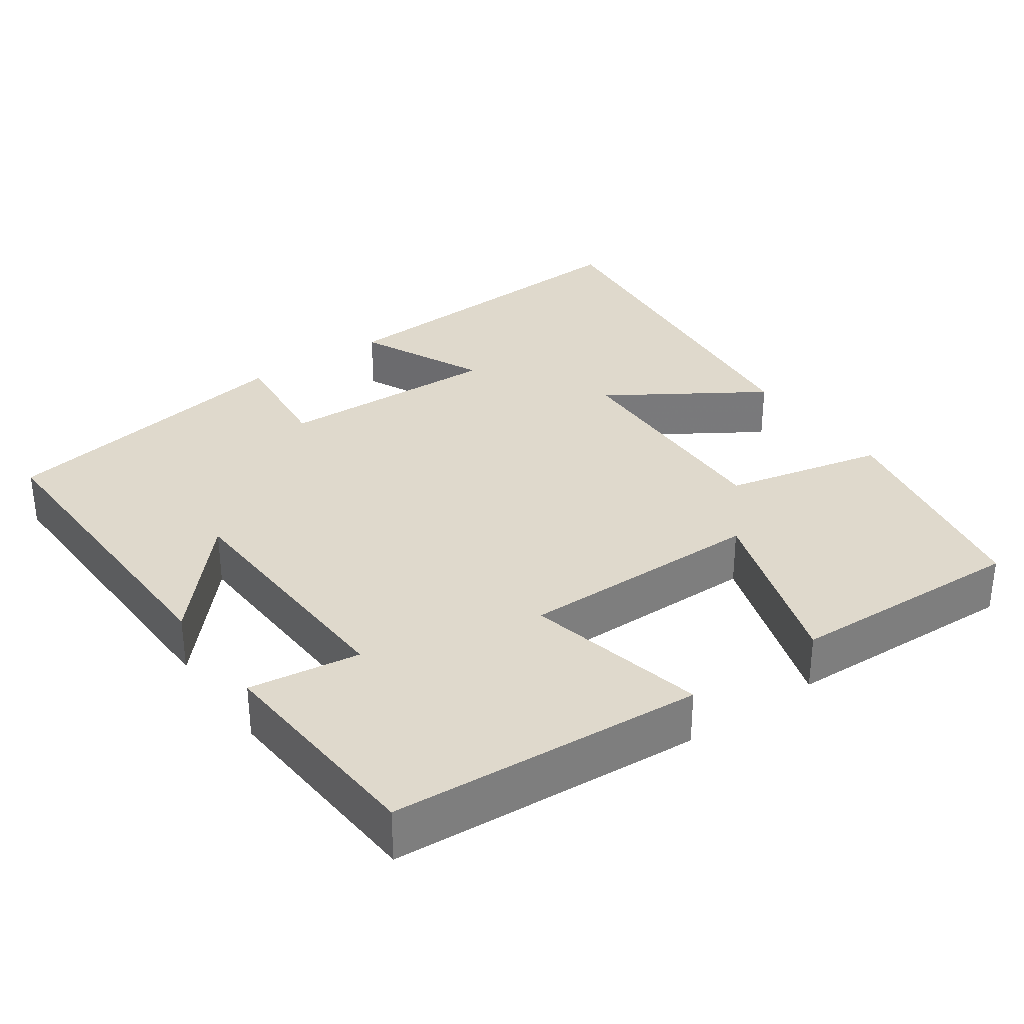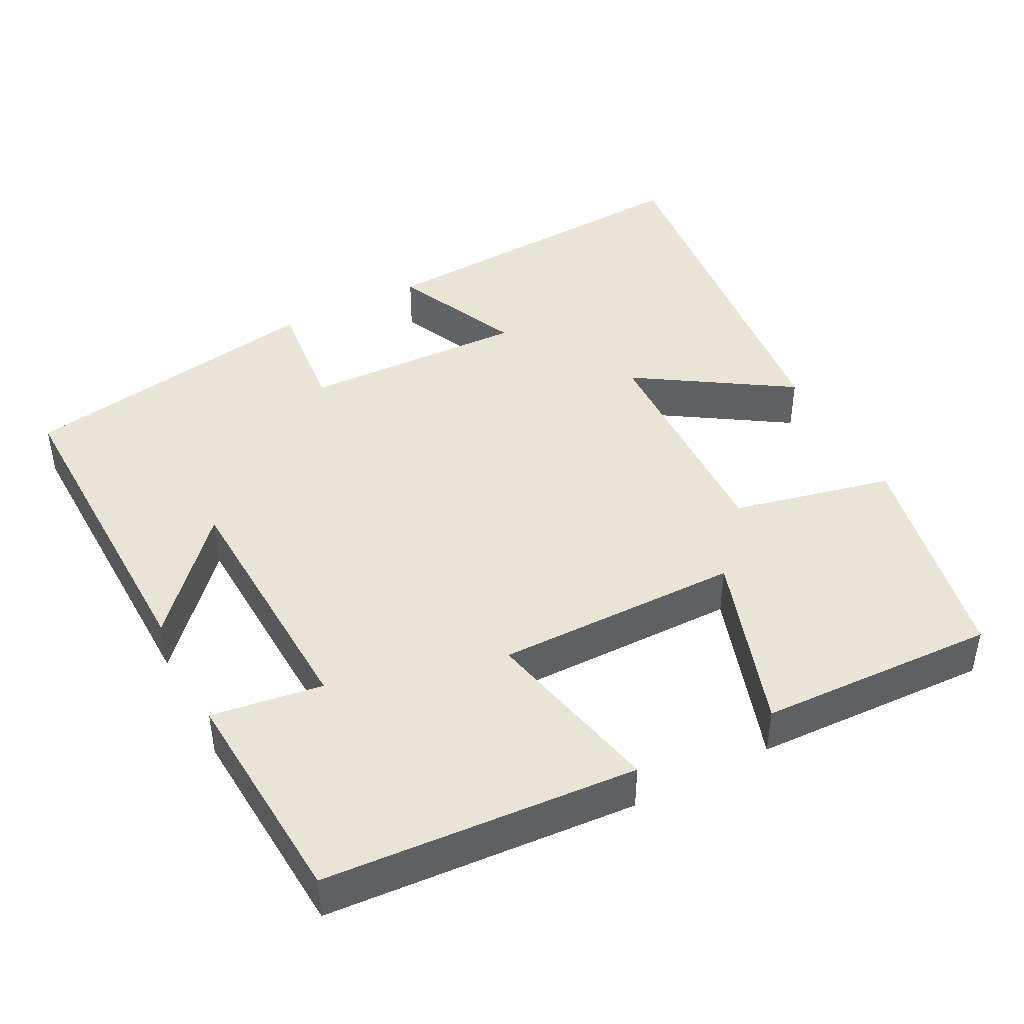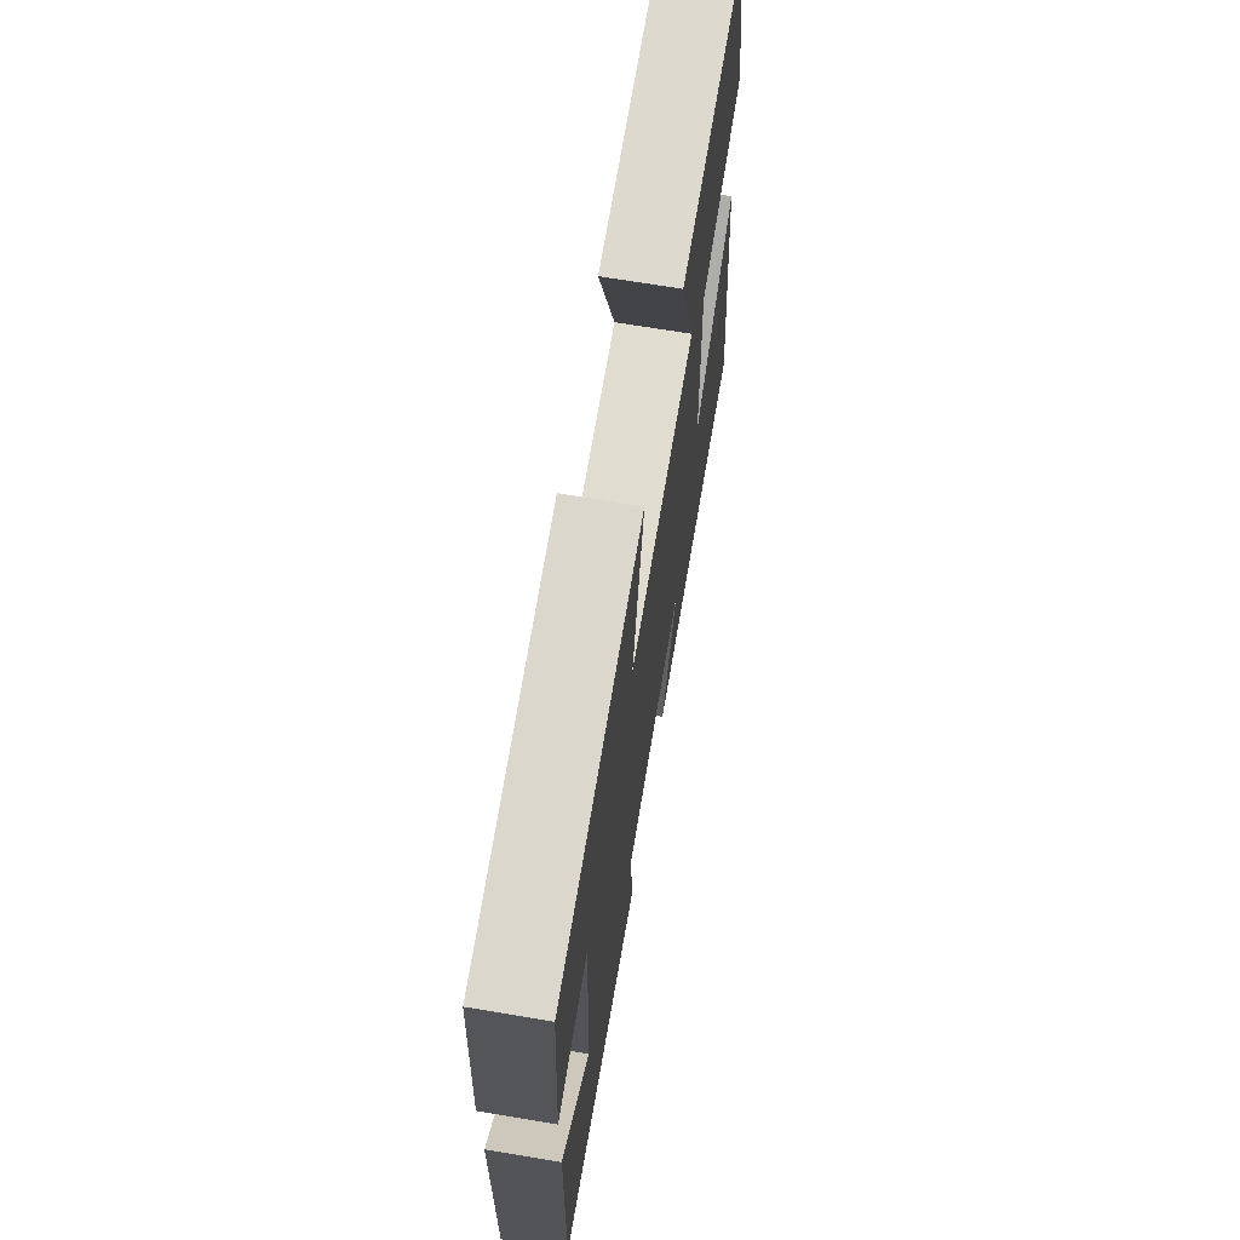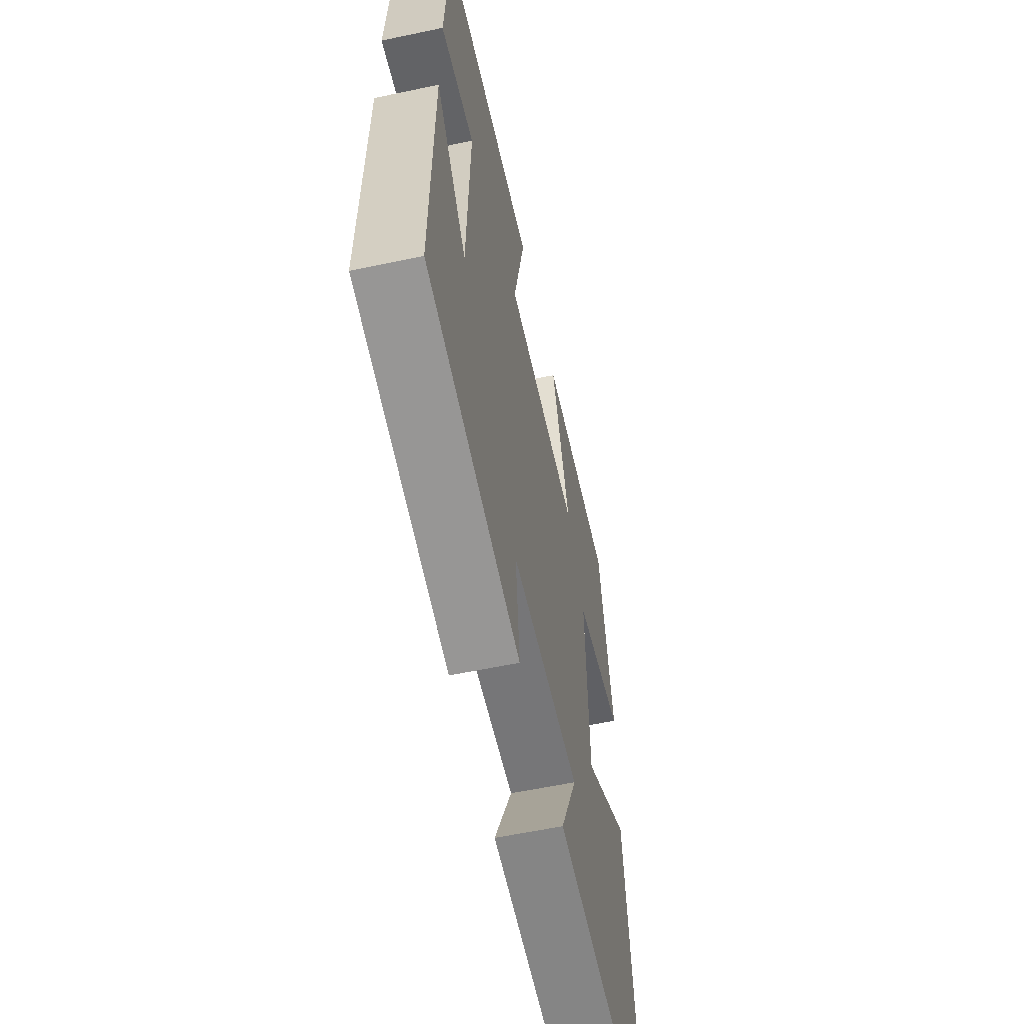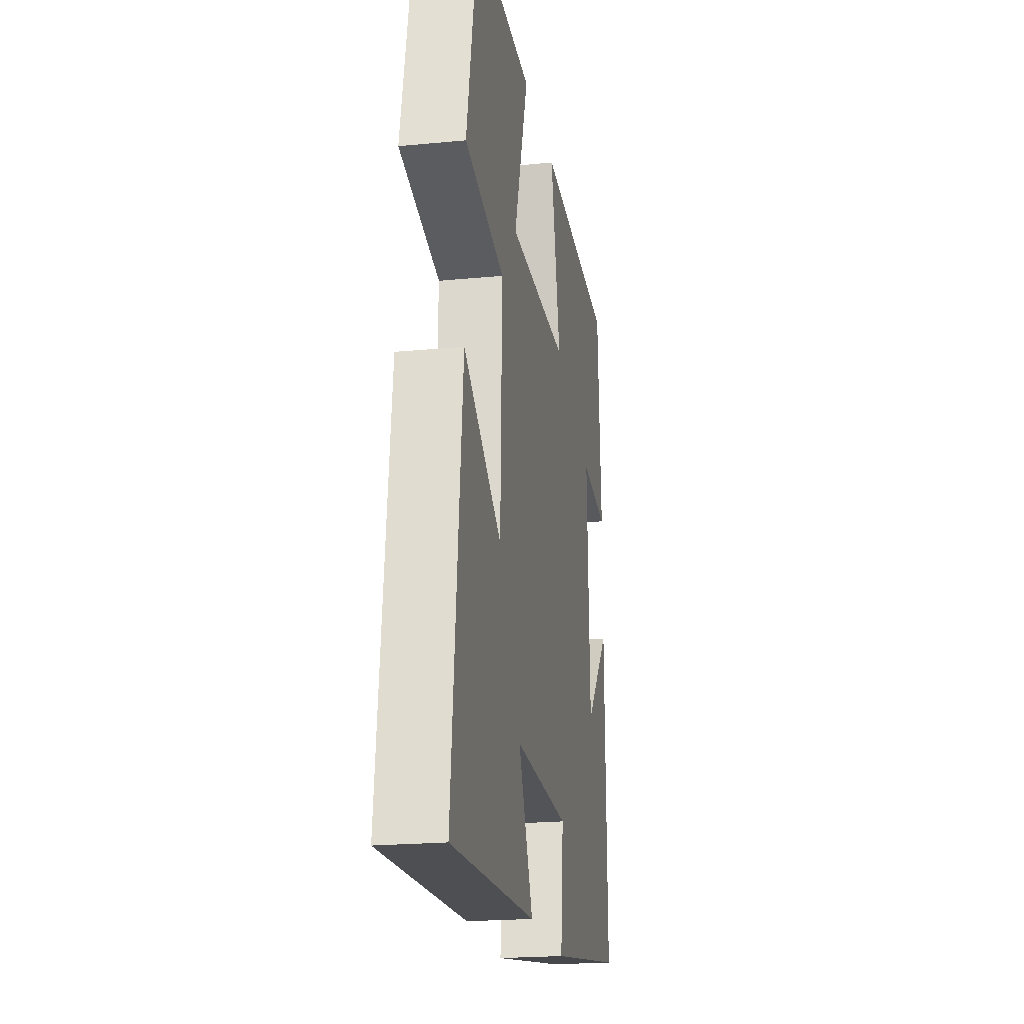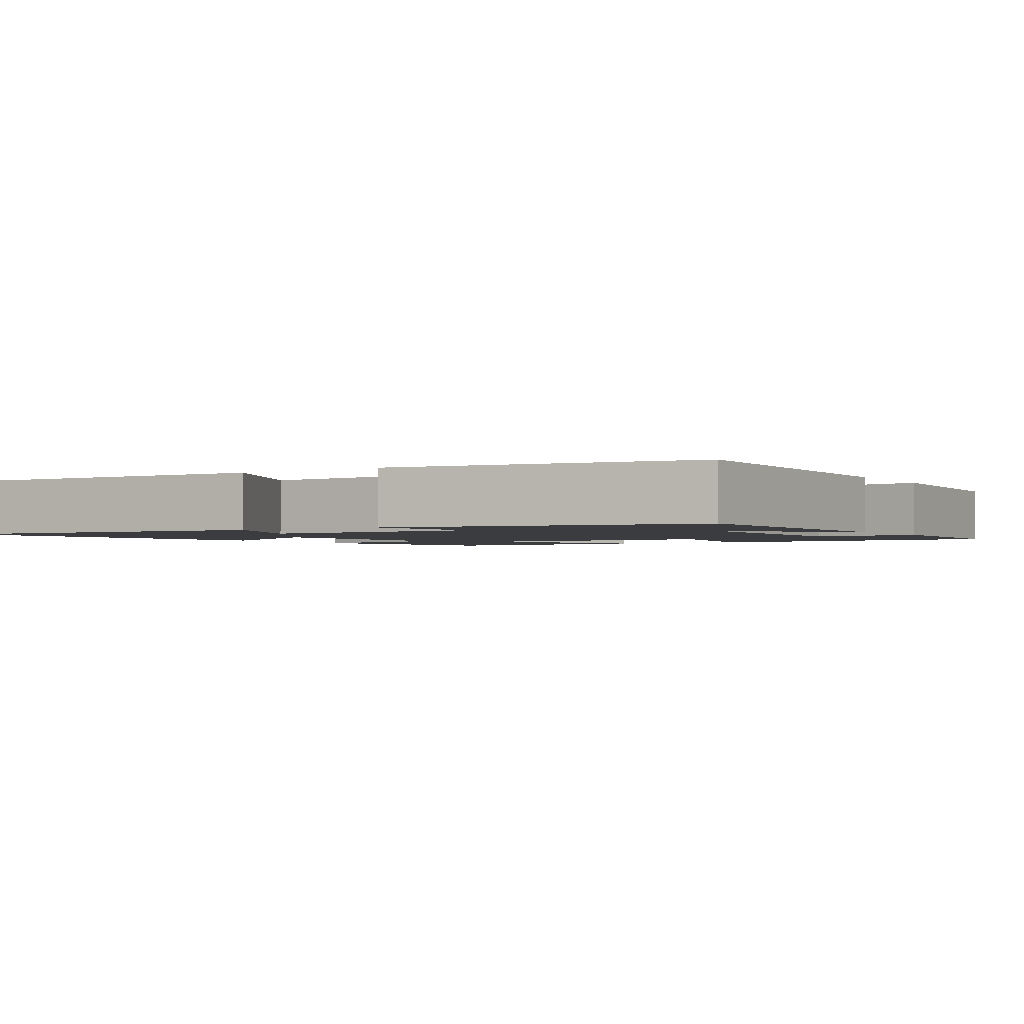
<metadata>
{"format":"obj","ext":"obj","renderer":"f3d","projection":"perspective","resolution":1024,"background":"white","views":[{"elev":32.3,"azim":-35.4,"up":"+Y"},{"elev":43.6,"azim":-27.6,"up":"+Y"},{"elev":69.2,"azim":-80.5,"up":"+Z"},{"elev":-58.7,"azim":-77.7,"up":"+Z"},{"elev":-21.2,"azim":99.8,"up":"+Z"},{"elev":-2.0,"azim":-147.8,"up":"+Y"}]}
</metadata>
<code>
v 0.439 0.07 0.512
v 0.5 0.07 0.212
v 0.288 0.07 0.164
v 0.298 0.07 -0.148
v 0.5 0.07 -0.018
v 0.556 0.07 -0.526
v 0.102 0.07 -0.5
v 0.179 0.07 -0.33
v -0.119 0.07 -0.34
v -0.102 0.07 -0.5
v -0.509 0.07 -0.43
v -0.5 0.07 0.007
v -0.367 0.07 -0.142
v -0.353 0.07 0.198
v -0.5 0.07 0.177
v -0.481 0.07 0.471
v -0.069 0.07 0.5
v -0.121 0.07 0.26
v 0.203 0.07 0.262
v 0.125 0.07 0.5
v 0.439 0 0.512
v 0.5 0 0.212
v 0.288 0 0.164
v 0.298 0 -0.148
v 0.5 0 -0.018
v 0.556 0 -0.526
v 0.102 0 -0.5
v 0.179 0 -0.33
v -0.119 0 -0.34
v -0.102 0 -0.5
v -0.509 0 -0.43
v -0.5 0 0.007
v -0.367 0 -0.142
v -0.353 0 0.198
v -0.5 0 0.177
v -0.481 0 0.471
v -0.069 0 0.5
v -0.121 0 0.26
v 0.203 0 0.262
v 0.125 0 0.5
f 1 2 3
f 20 1 3
f 19 20 3
f 18 19 3 4
f 16 17 18
f 15 16 18
f 14 15 18
f 13 14 18 4
f 10 11 12 13
f 9 10 13
f 8 9 13 4
f 6 7 8
f 5 6 8
f 4 5 8
f 23 22 21
f 23 21 40
f 23 40 39
f 24 23 39 38
f 38 37 36
f 38 36 35
f 38 35 34
f 24 38 34 33
f 33 32 31 30
f 33 30 29
f 24 33 29 28
f 28 27 26
f 28 26 25
f 28 25 24
f 1 21 22 2
f 2 22 23 3
f 3 23 24 4
f 4 24 25 5
f 5 25 26 6
f 6 26 27 7
f 7 27 28 8
f 8 28 29 9
f 9 29 30 10
f 10 30 31 11
f 11 31 32 12
f 12 32 33 13
f 13 33 34 14
f 14 34 35 15
f 15 35 36 16
f 16 36 37 17
f 17 37 38 18
f 18 38 39 19
f 19 39 40 20
f 20 40 21 1

</code>
